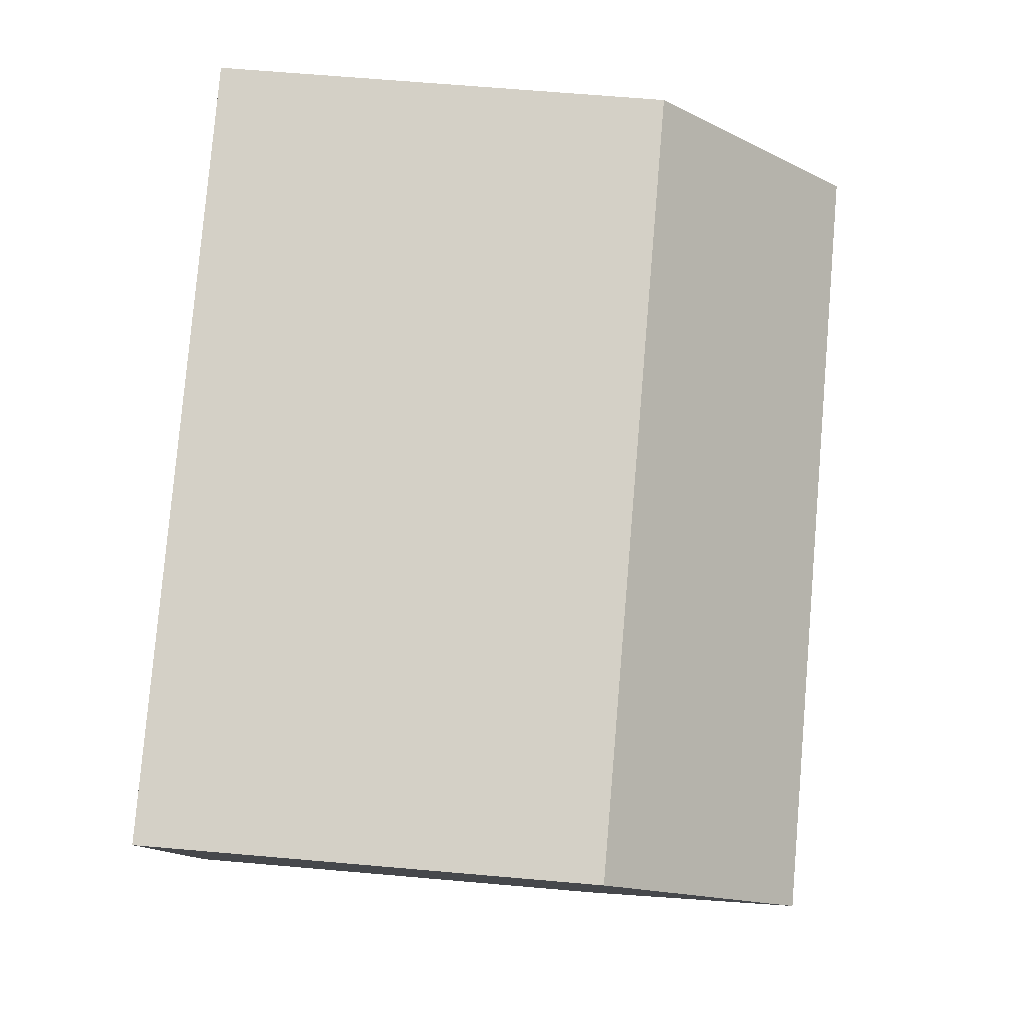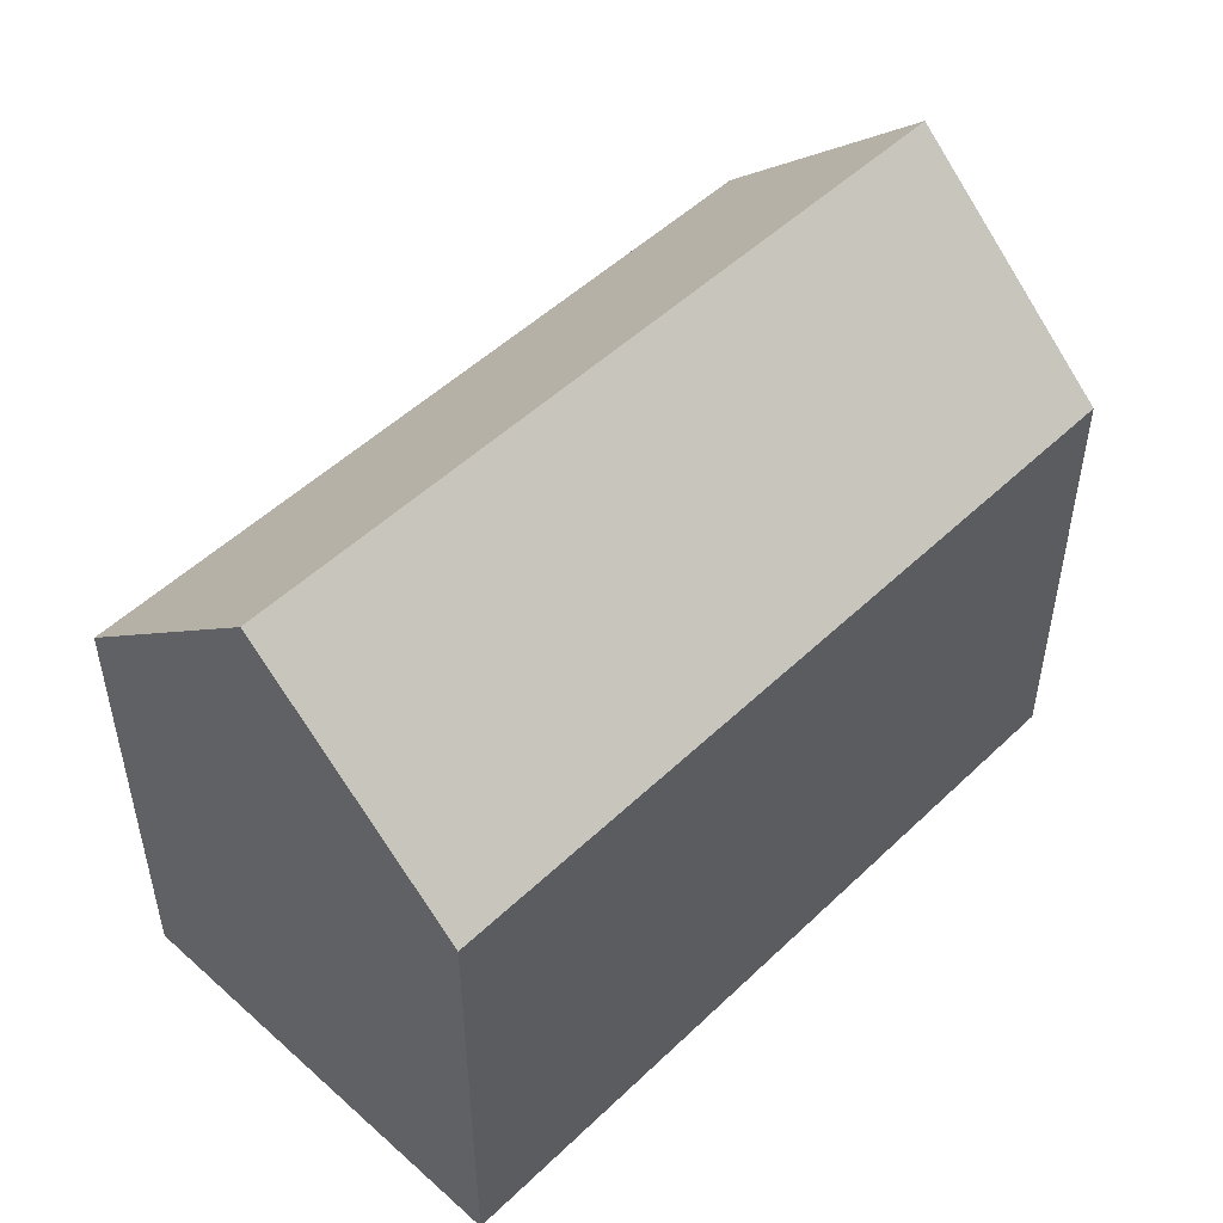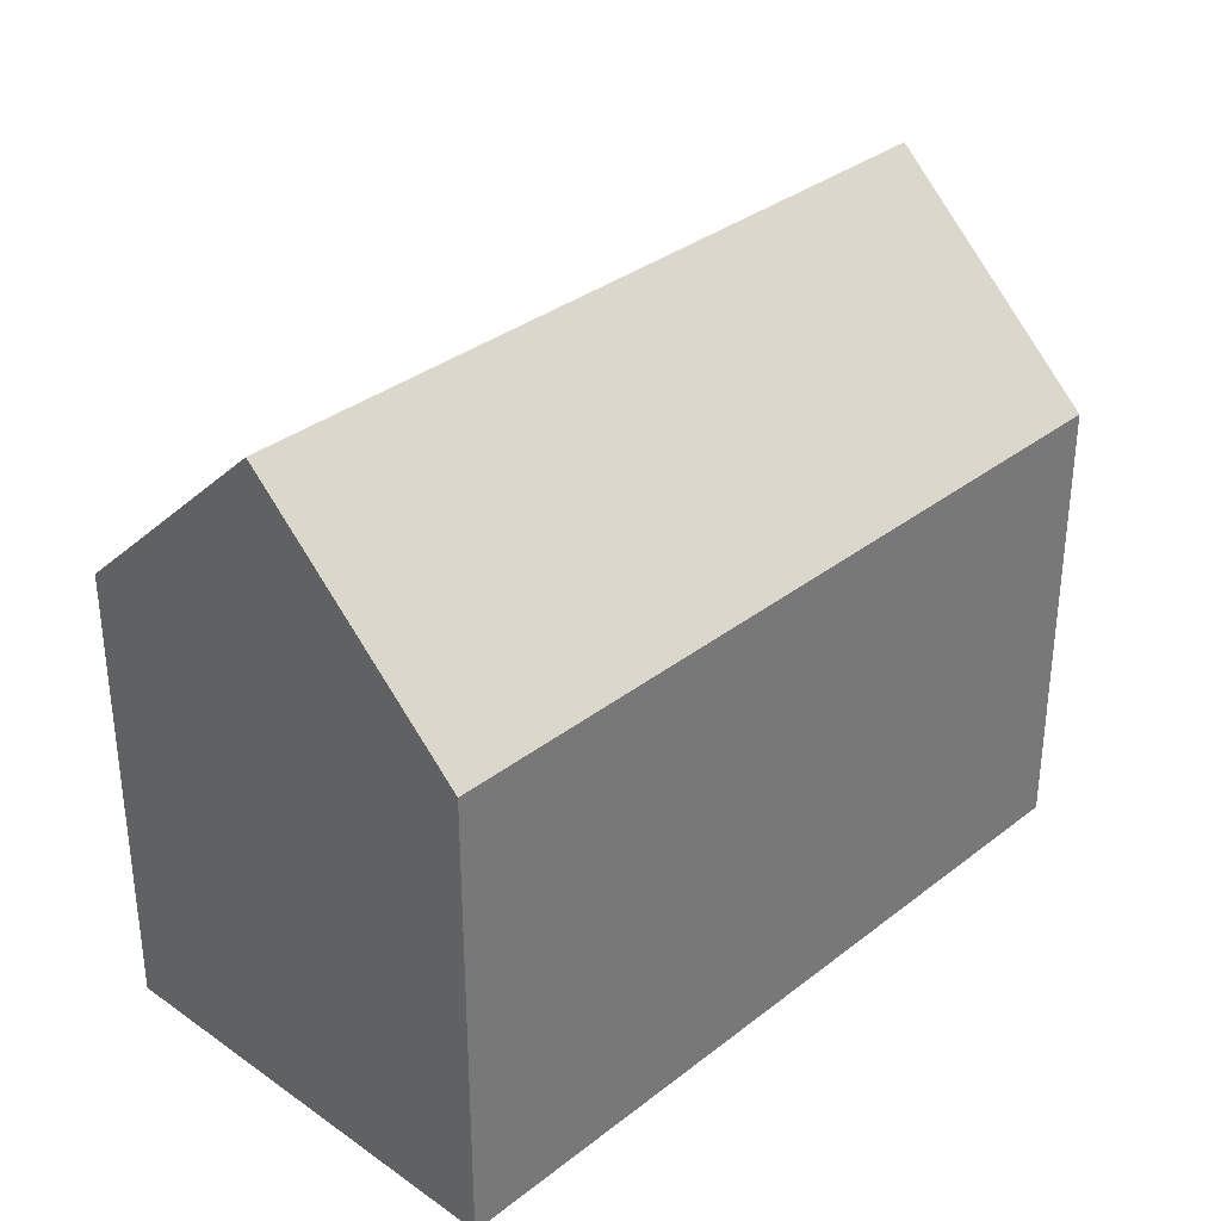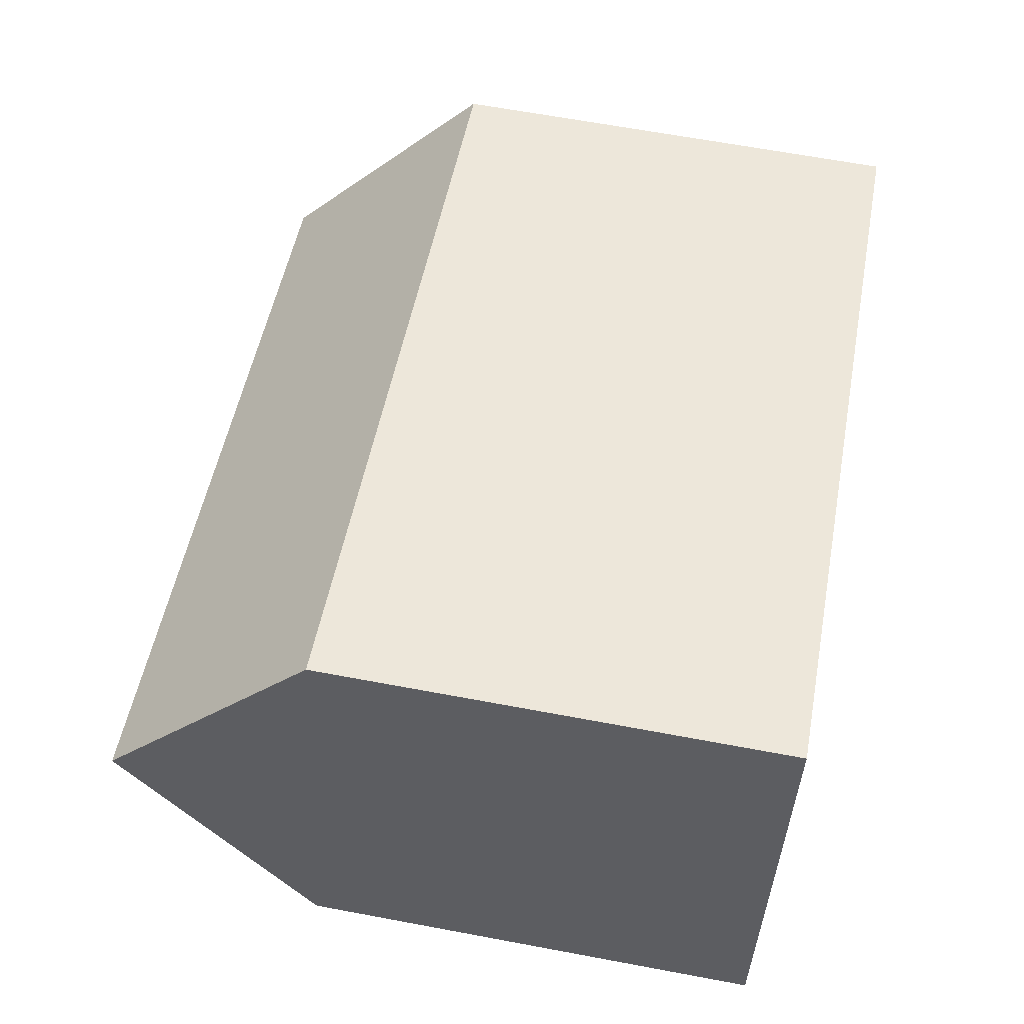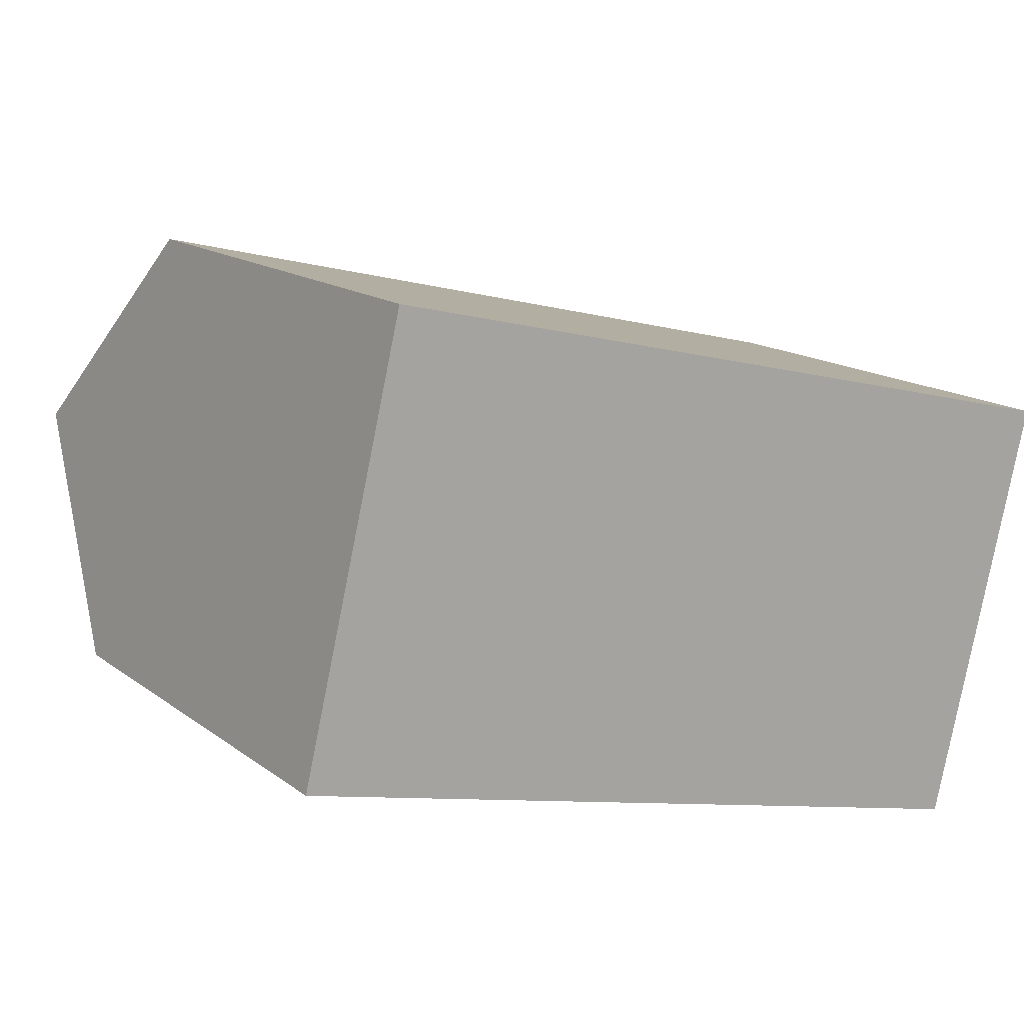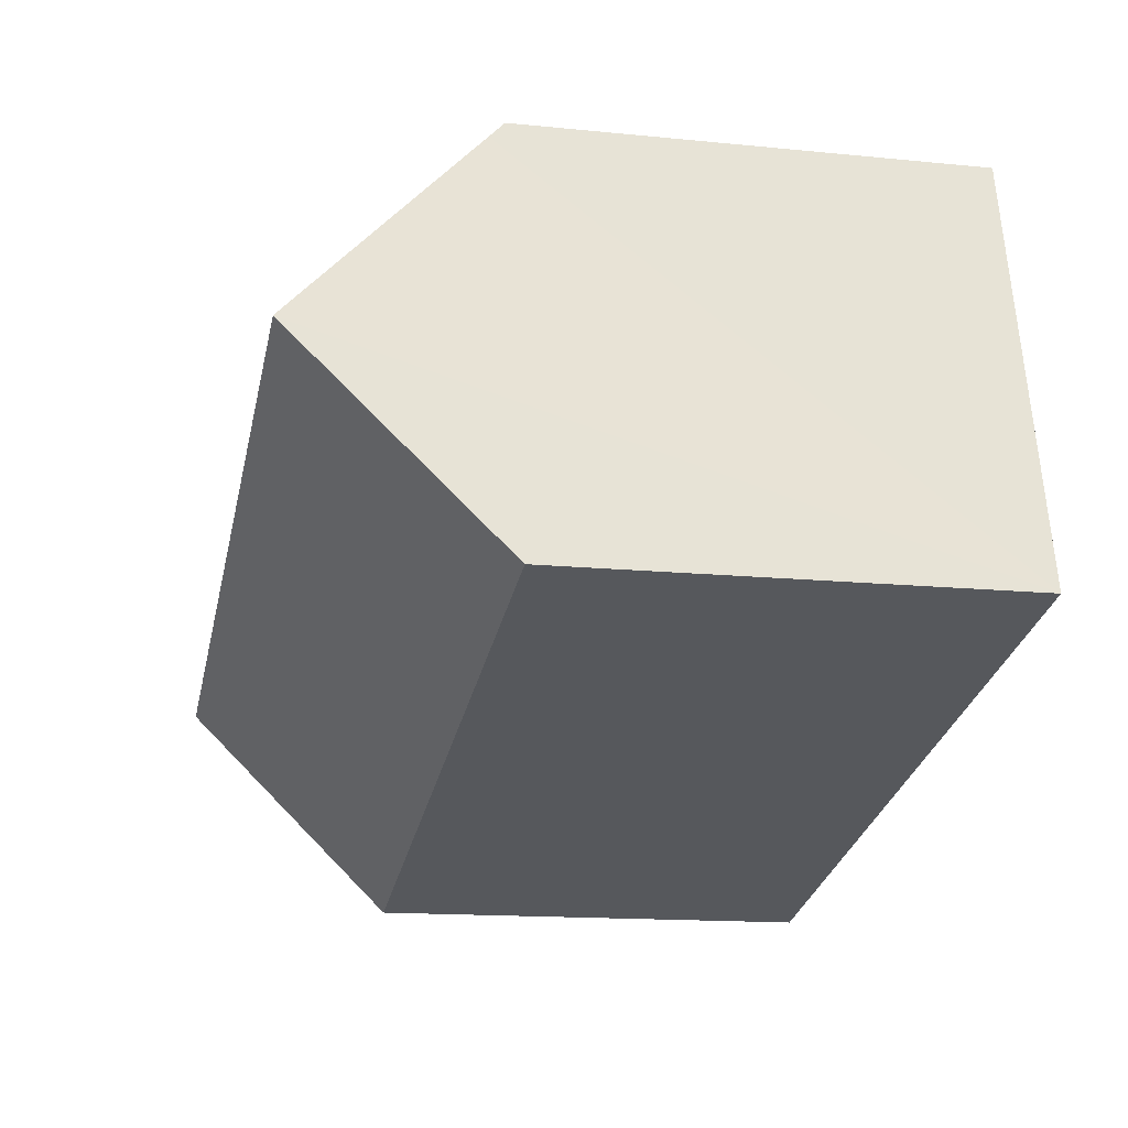
<metadata>
{"format":"obj","ext":"obj","renderer":"f3d","projection":"perspective","resolution":1024,"background":"white","views":[{"elev":65.8,"azim":95.0,"up":"+Z"},{"elev":50.5,"azim":-32.3,"up":"+Y"},{"elev":33.6,"azim":-32.8,"up":"+Y"},{"elev":64.6,"azim":-79.3,"up":"+Z"},{"elev":15.3,"azim":-33.6,"up":"+Z"},{"elev":-14.5,"azim":-102.4,"up":"+Z"}]}
</metadata>
<code>
v  20.26 11.02 5.126
v  13.64 10.63 7.188
v  20.36 10.63 5.532
v  19.14 15.37 0.539
v  1.189 15.37 4.963
v  9.203 10.63 8.281
v  2.296 10.99 9.582
v  2.386 10.63 9.961
v  0 10.67 6.532e-16
v  17.92 10.61 -4.481
v  2.386 -6.099e-16 9.961
v  9.203 -5.071e-16 8.281
v  13.64 -4.401e-16 7.188
v  20.36 -3.387e-16 5.532
v  20.26 -3.139e-16 5.126
v  17.92 2.744e-16 -4.481
v  19.14 -3.3e-17 0.539
v  0 0 0
v  2.296 -5.867e-16 9.582
v  1.189 -3.039e-16 4.963
g defaultobject
f 1 2 3
f 2 1 4
f 2 4 5
f 2 5 6
f 6 5 7
f 6 7 8
f 9 4 10
f 4 9 5
f 11 6 8
f 6 11 2
f 2 11 12
f 2 12 3
f 3 12 13
f 3 13 14
f 1 10 4
f 10 1 3
f 10 3 14
f 10 14 15
f 10 15 16
f 16 15 17
f 10 18 9
f 18 10 16
f 18 5 9
f 5 18 7
f 7 18 8
f 8 18 19
f 8 19 11
f 19 18 20
f 13 15 14
f 15 13 17
f 17 13 16
f 16 13 18
f 18 13 12
f 18 12 19
f 19 12 11
f 18 19 20

</code>
